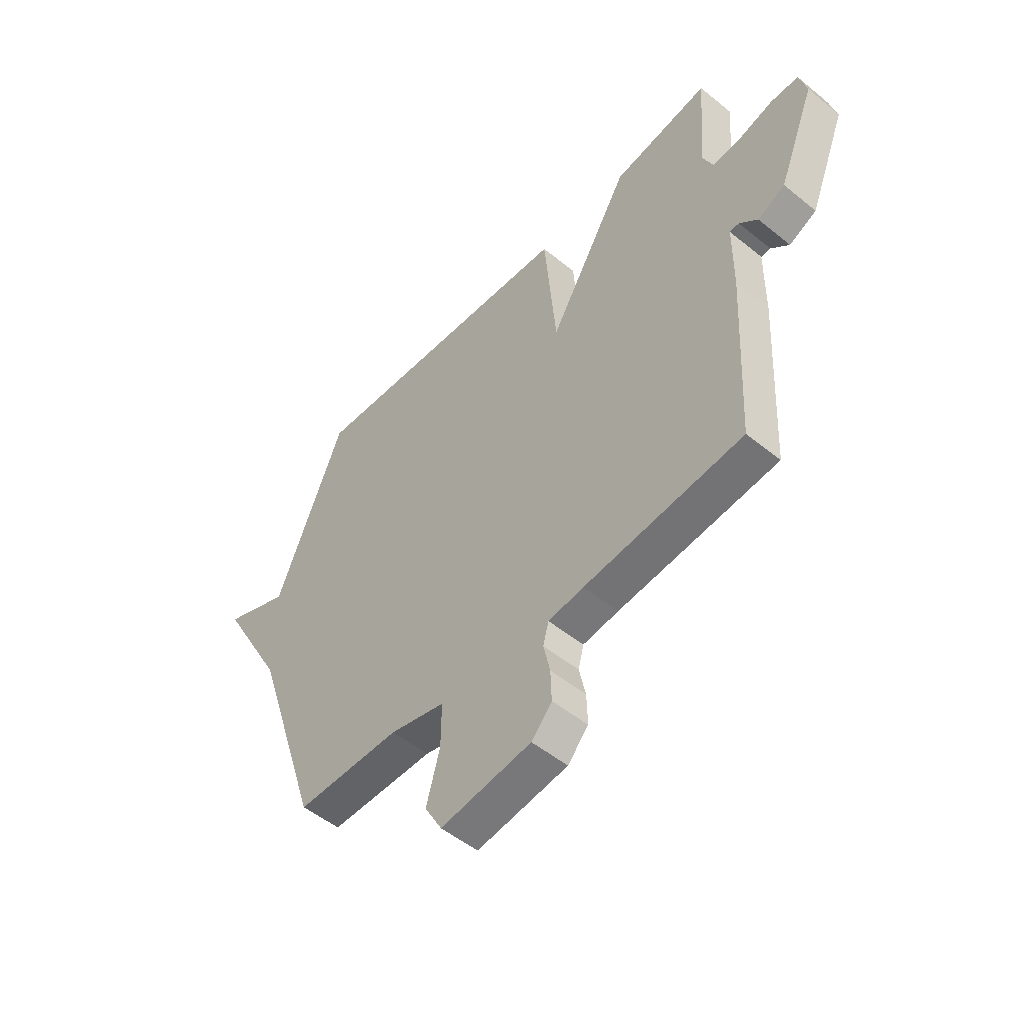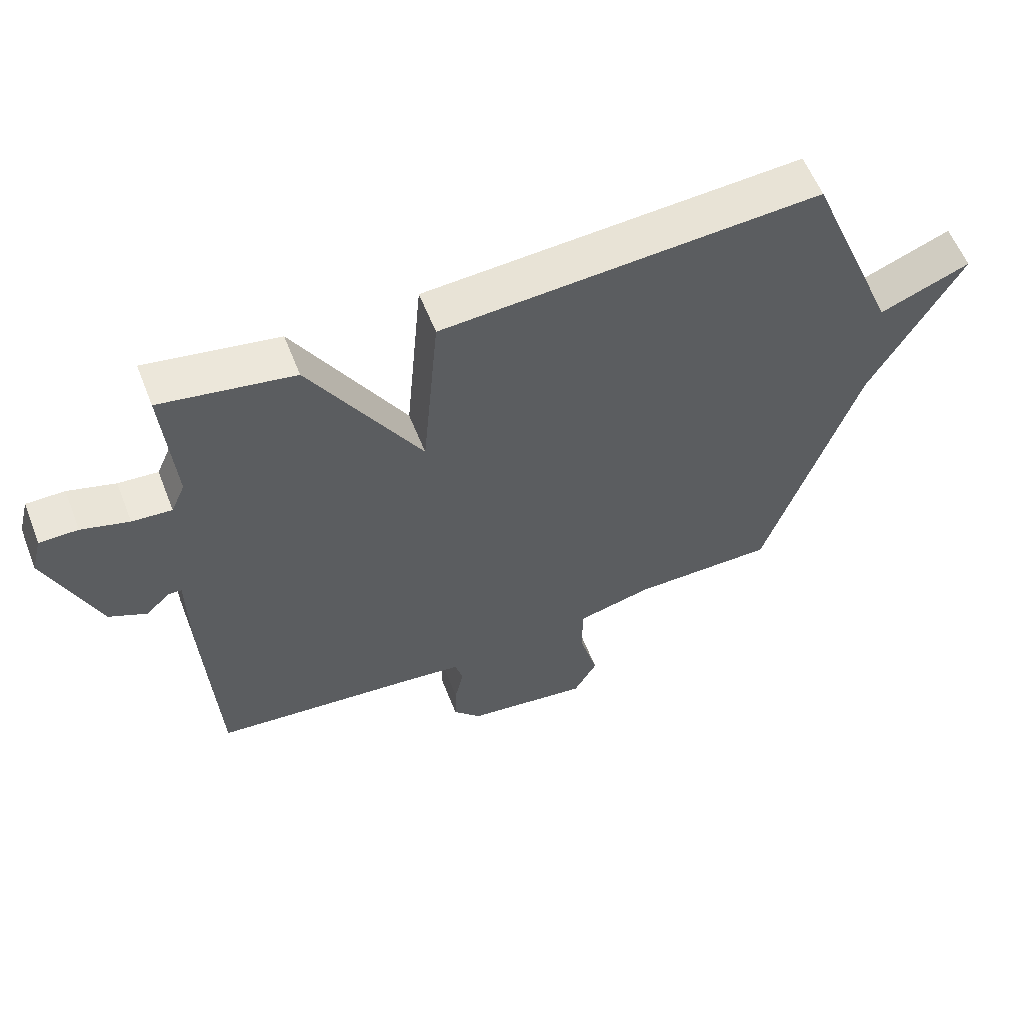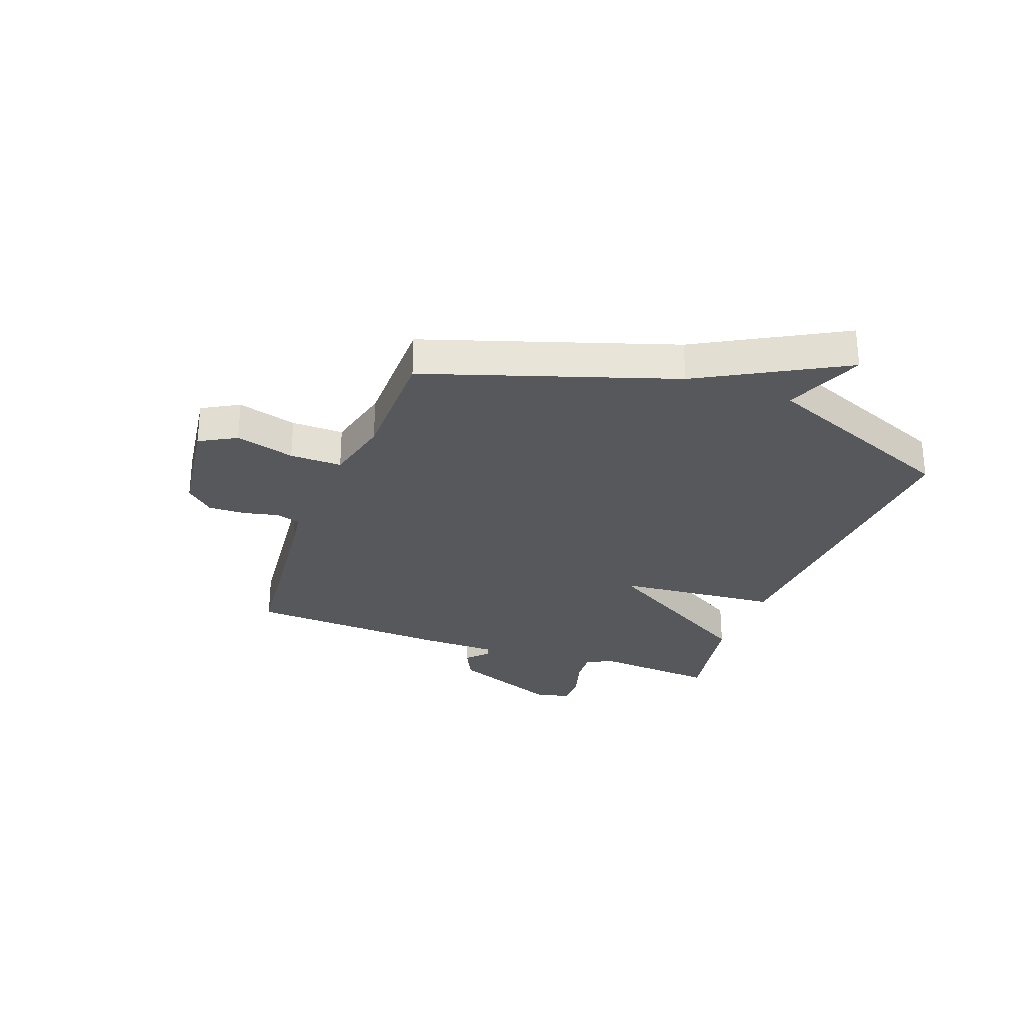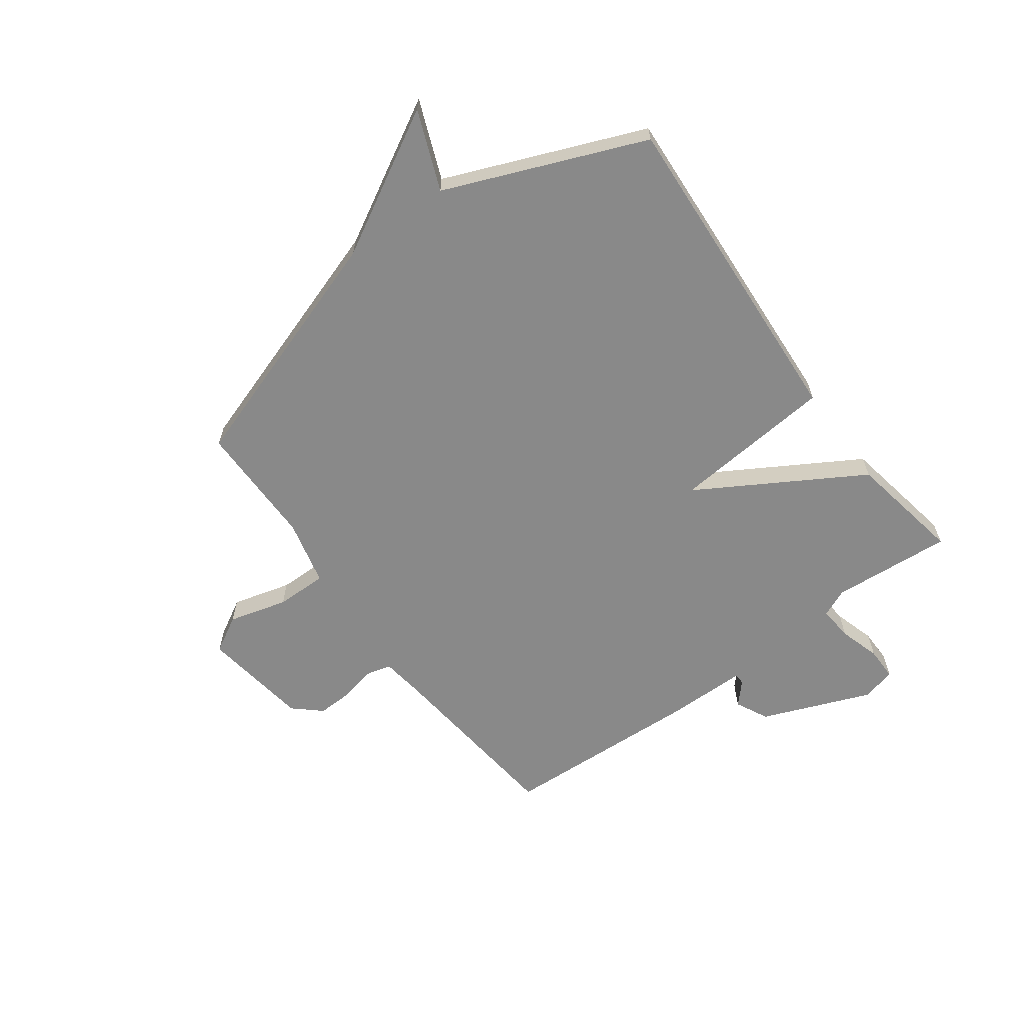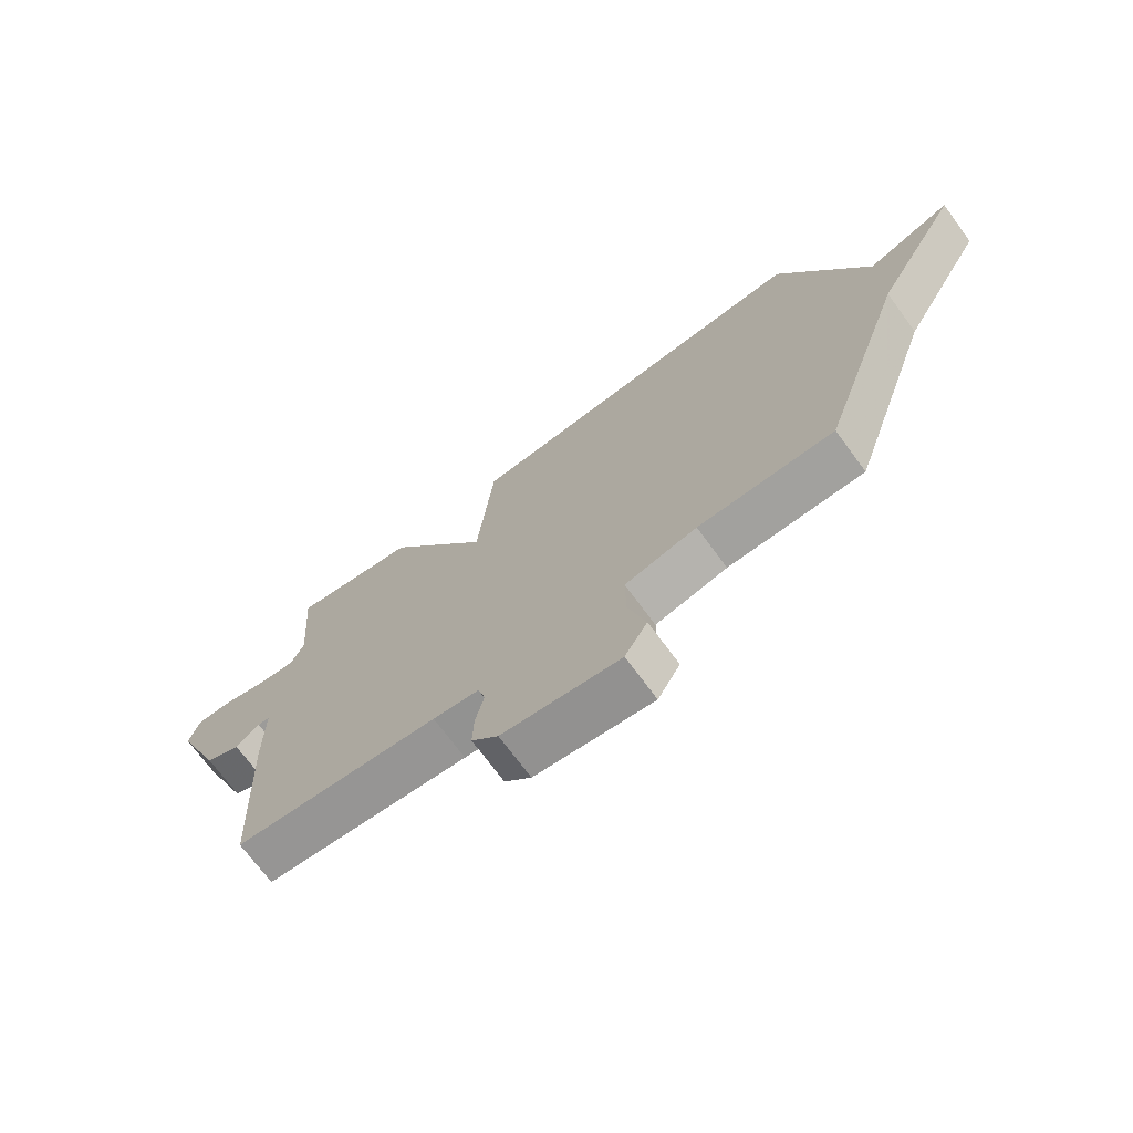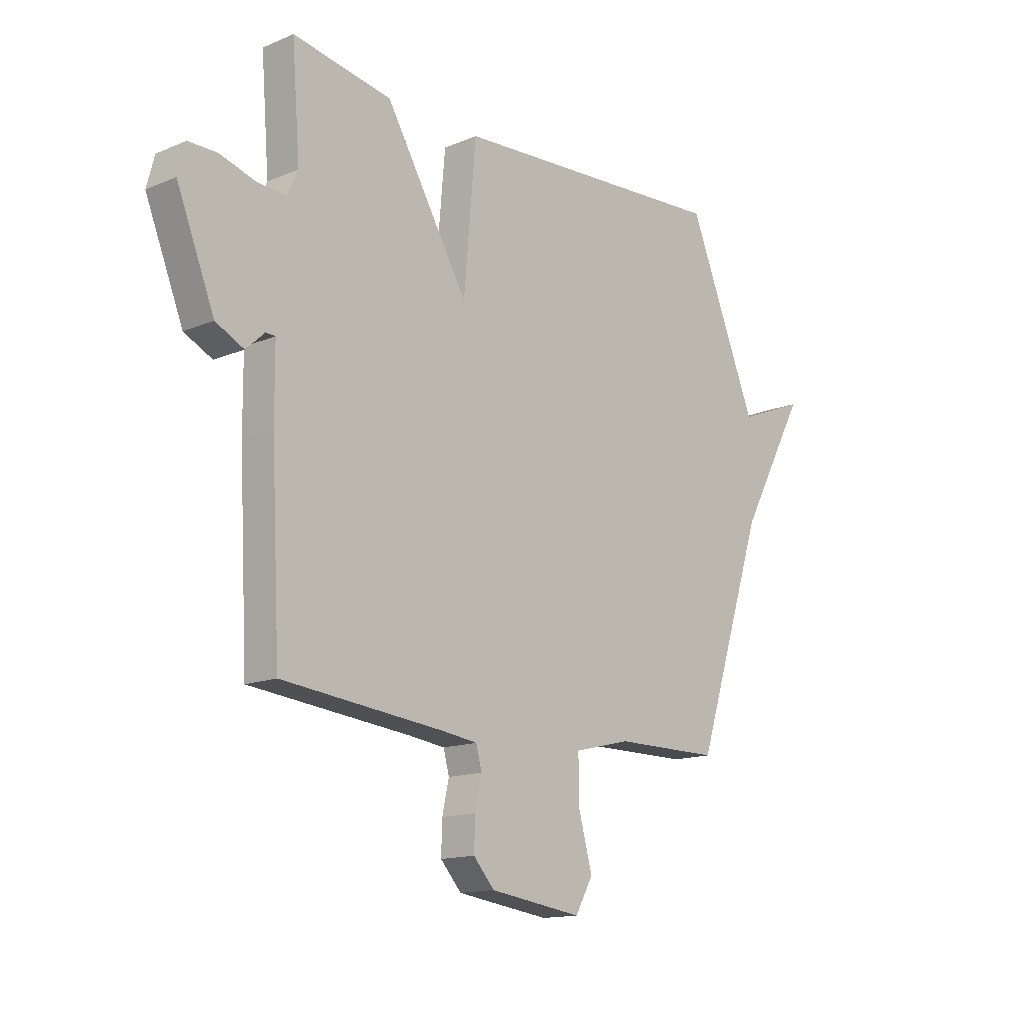
<metadata>
{"format":"obj","ext":"obj","renderer":"f3d","projection":"perspective","resolution":1024,"background":"white","views":[{"elev":-51.2,"azim":48.5,"up":"+Z"},{"elev":58.5,"azim":158.6,"up":"+Z"},{"elev":-28.5,"azim":-110.3,"up":"+Y"},{"elev":-63.0,"azim":-53.6,"up":"+Y"},{"elev":-71.8,"azim":-143.6,"up":"+Z"},{"elev":-14.4,"azim":132.3,"up":"+Z"}]}
</metadata>
<code>
v 0.5 0.07 -0.5
v 0.161 0.07 -0.535
v 0.085 0.07 -0.545
v 0.073 0.07 -0.59
v 0.087 0.07 -0.654
v 0.089 0.07 -0.719
v 0.045 0.07 -0.768
v -0.15 0.07 -0.795
v -0.187 0.07 -0.729
v -0.158 0.07 -0.623
v -0.157 0.07 -0.53
v -0.276 0.07 -0.501
v -0.5 0.07 -0.5
v -0.646 0.07 -0.057
v -0.788 0.07 0.2
v -0.646 0.07 0.143
v -0.5 0.07 0.5
v 0.092 0.07 0.463
v 0.118 0.07 0.17
v 0.292 0.07 0.463
v 0.5 0.07 0.5
v 0.483 0.07 0.283
v 0.505 0.07 0.233
v 0.567 0.07 0.238
v 0.641 0.07 0.26
v 0.701 0.07 0.26
v 0.717 0.07 0.199
v 0.638 0.07 0.002
v 0.579 0.07 -0.027
v 0.54 0.07 0.009
v 0.52 0.07 0.008
v 0.519 0.07 -0.136
v 0.5 0 -0.5
v 0.161 0 -0.535
v 0.085 0 -0.545
v 0.073 0 -0.59
v 0.087 0 -0.654
v 0.089 0 -0.719
v 0.045 0 -0.768
v -0.15 0 -0.795
v -0.187 0 -0.729
v -0.158 0 -0.623
v -0.157 0 -0.53
v -0.276 0 -0.501
v -0.5 0 -0.5
v -0.646 0 -0.057
v -0.788 0 0.2
v -0.646 0 0.143
v -0.5 0 0.5
v 0.092 0 0.463
v 0.118 0 0.17
v 0.292 0 0.463
v 0.5 0 0.5
v 0.483 0 0.283
v 0.505 0 0.233
v 0.567 0 0.238
v 0.641 0 0.26
v 0.701 0 0.26
v 0.717 0 0.199
v 0.638 0 0.002
v 0.579 0 -0.027
v 0.54 0 0.009
v 0.52 0 0.008
v 0.519 0 -0.136
f 31 32 1 2
f 28 29 30
f 27 28 30
f 26 27 30
f 25 26 30
f 24 25 30
f 23 24 30 31
f 31 2 3
f 23 31 3
f 22 23 3
f 21 22 3
f 20 21 3
f 19 20 3
f 19 3 4
f 18 19 4
f 17 18 4
f 16 17 4
f 4 5 6
f 16 4 6
f 15 16 6
f 14 15 6
f 12 13 14
f 11 12 14
f 8 9 10
f 7 8 10
f 6 7 10
f 6 10 11
f 6 11 14
f 34 33 64 63
f 62 61 60
f 62 60 59
f 62 59 58
f 62 58 57
f 62 57 56
f 63 62 56 55
f 35 34 63
f 35 63 55
f 35 55 54
f 35 54 53
f 35 53 52
f 35 52 51
f 36 35 51
f 36 51 50
f 36 50 49
f 36 49 48
f 38 37 36
f 38 36 48
f 38 48 47
f 38 47 46
f 46 45 44
f 46 44 43
f 42 41 40
f 42 40 39
f 42 39 38
f 43 42 38
f 46 43 38
f 1 33 34 2
f 2 34 35 3
f 3 35 36 4
f 4 36 37 5
f 5 37 38 6
f 6 38 39 7
f 7 39 40 8
f 8 40 41 9
f 9 41 42 10
f 10 42 43 11
f 11 43 44 12
f 12 44 45 13
f 13 45 46 14
f 14 46 47 15
f 15 47 48 16
f 16 48 49 17
f 17 49 50 18
f 18 50 51 19
f 19 51 52 20
f 20 52 53 21
f 21 53 54 22
f 22 54 55 23
f 23 55 56 24
f 24 56 57 25
f 25 57 58 26
f 26 58 59 27
f 27 59 60 28
f 28 60 61 29
f 29 61 62 30
f 30 62 63 31
f 31 63 64 32
f 32 64 33 1

</code>
